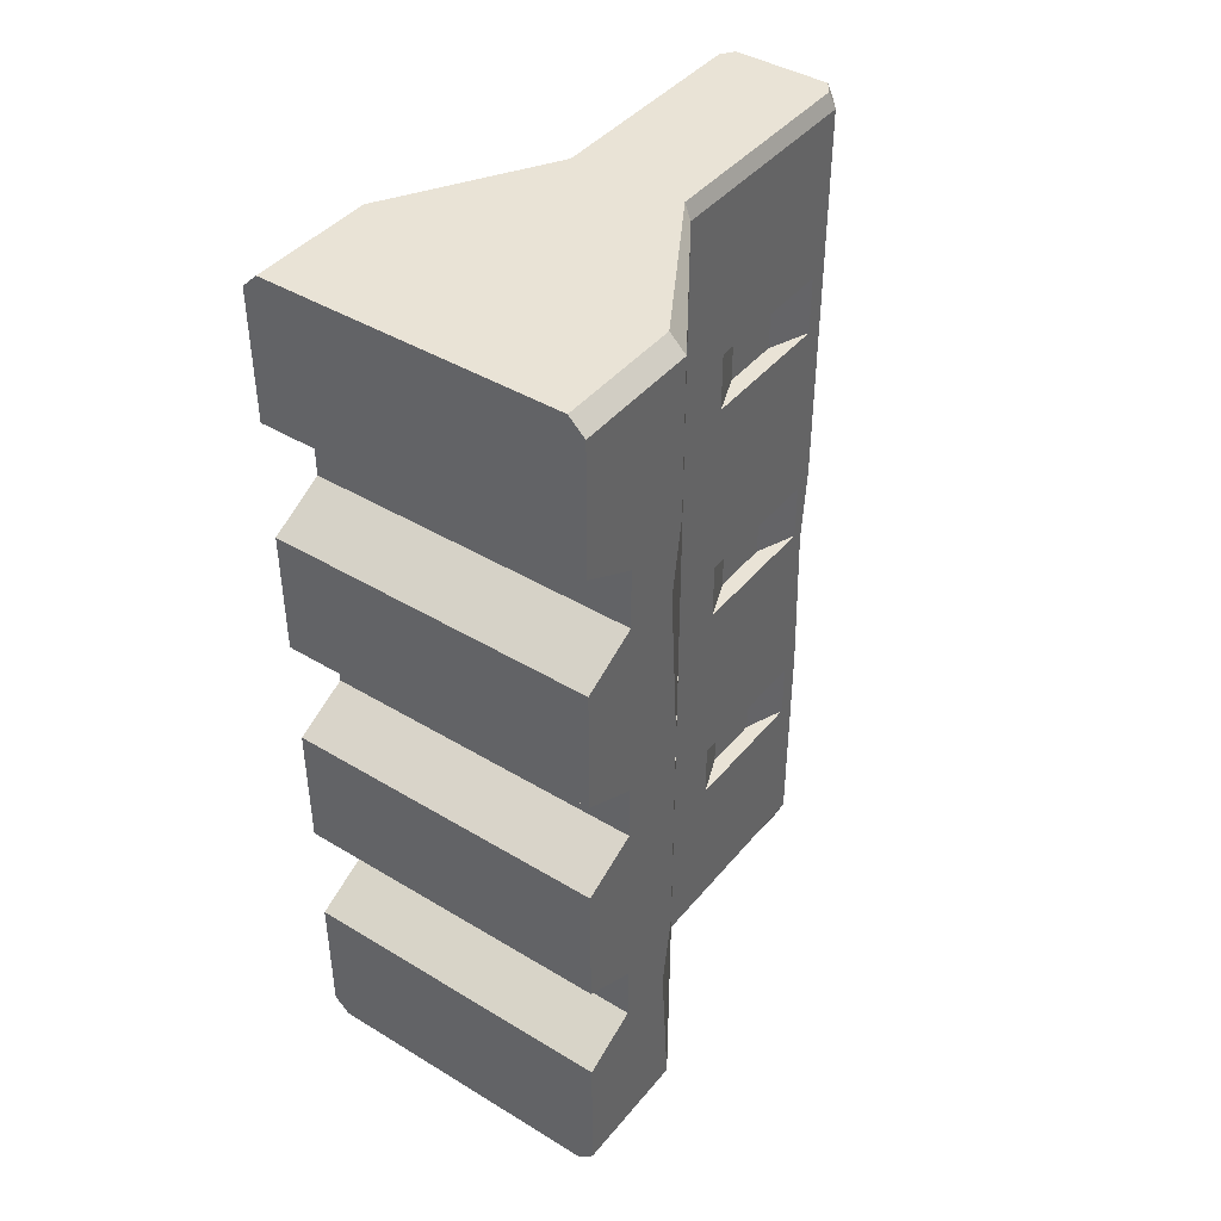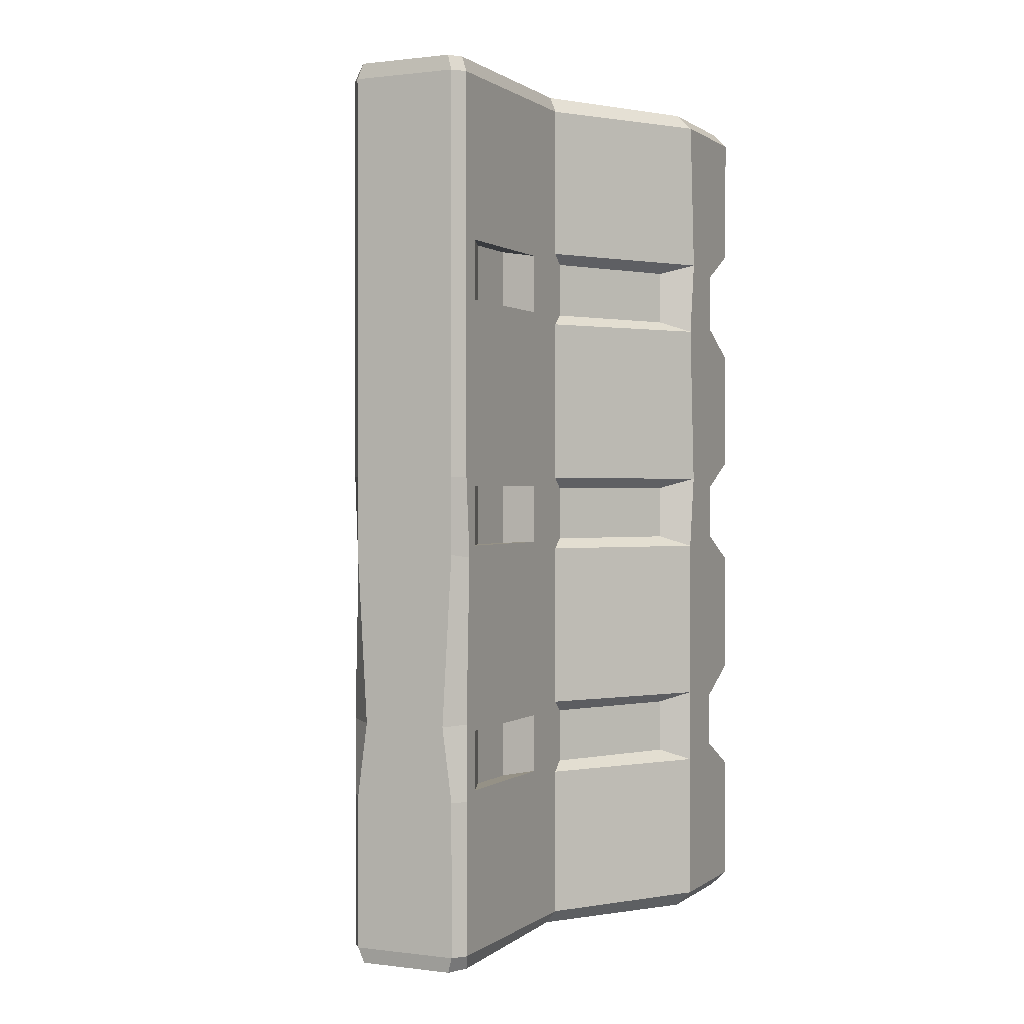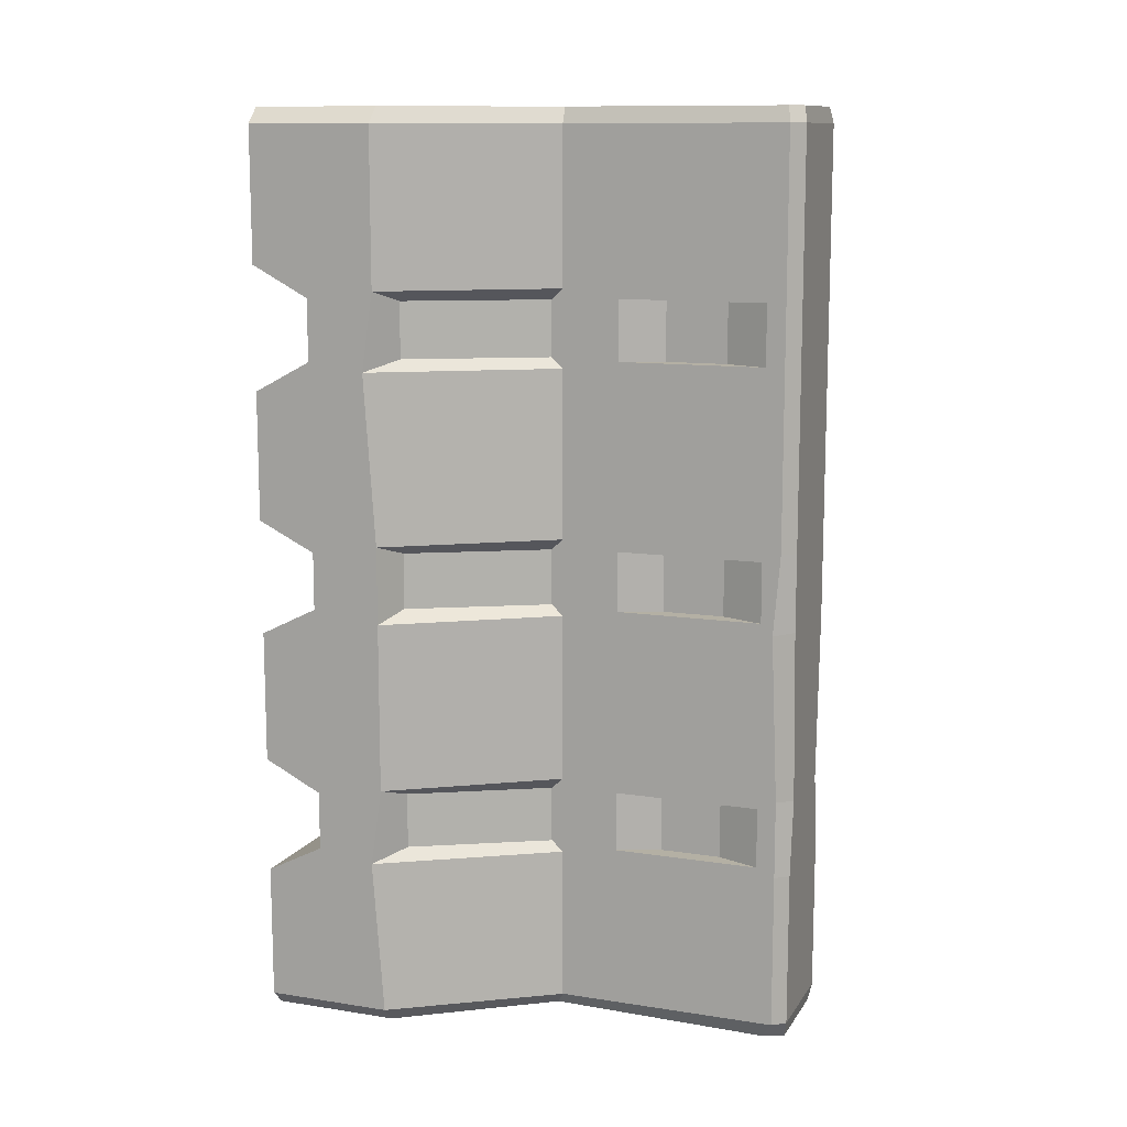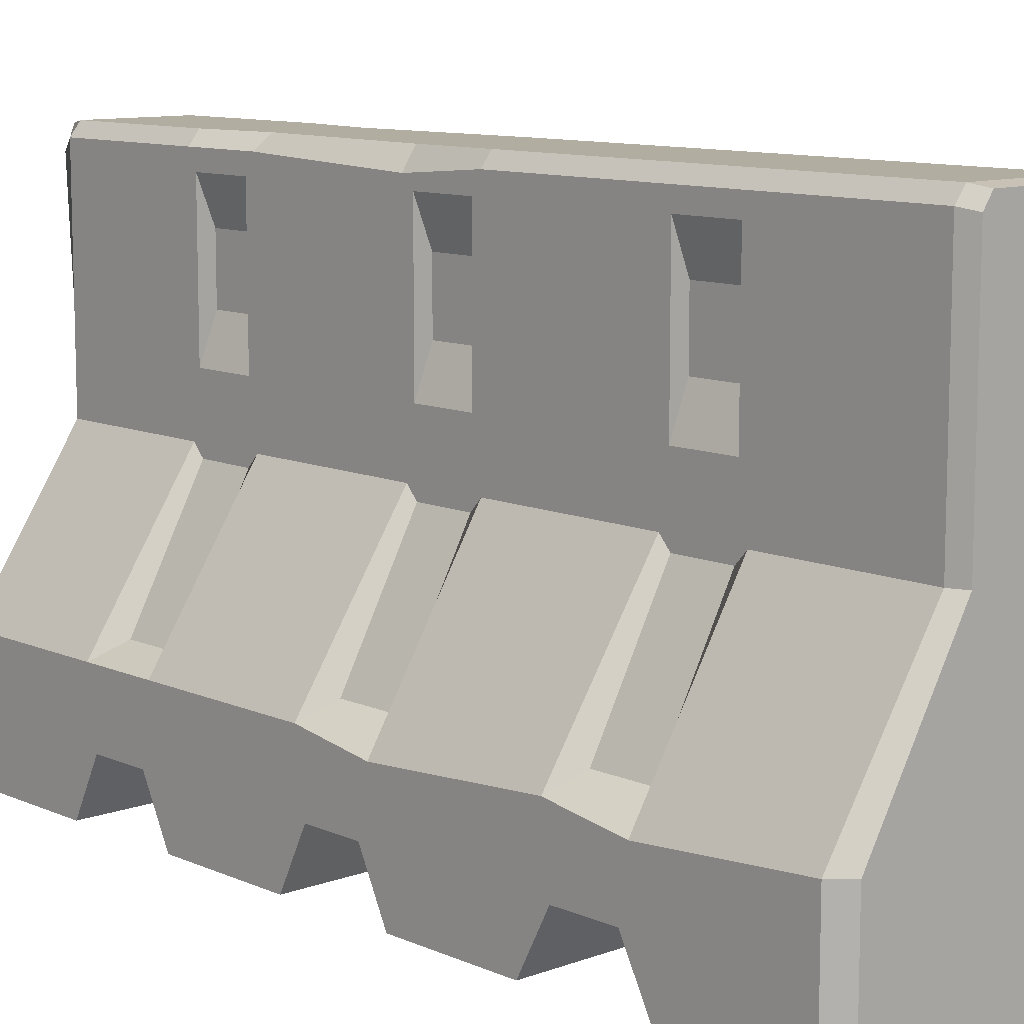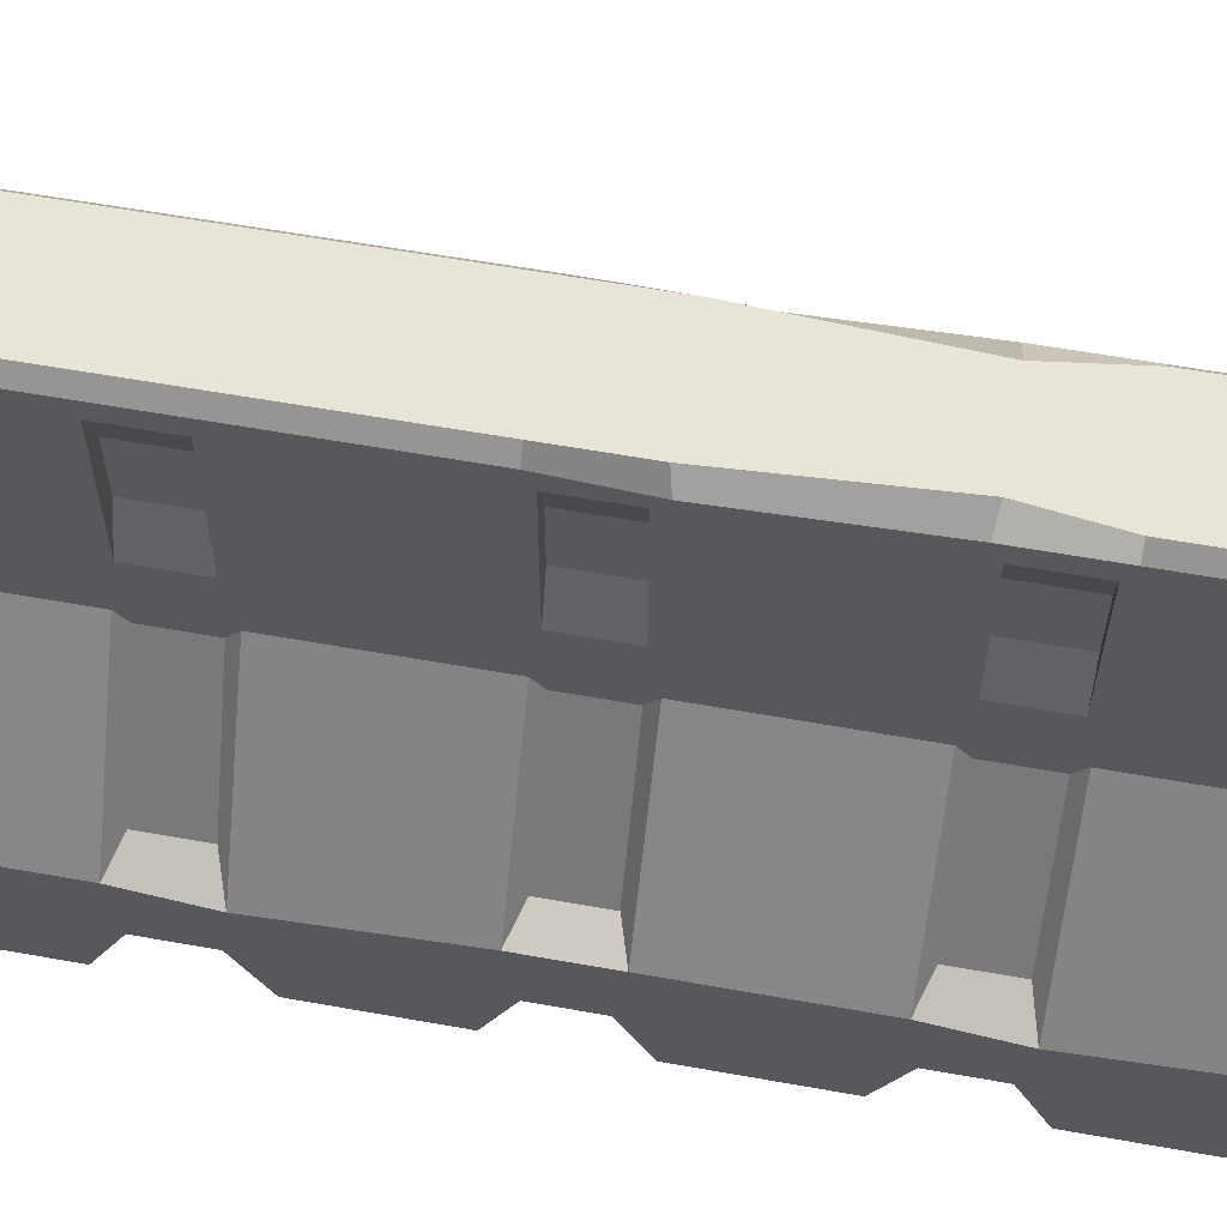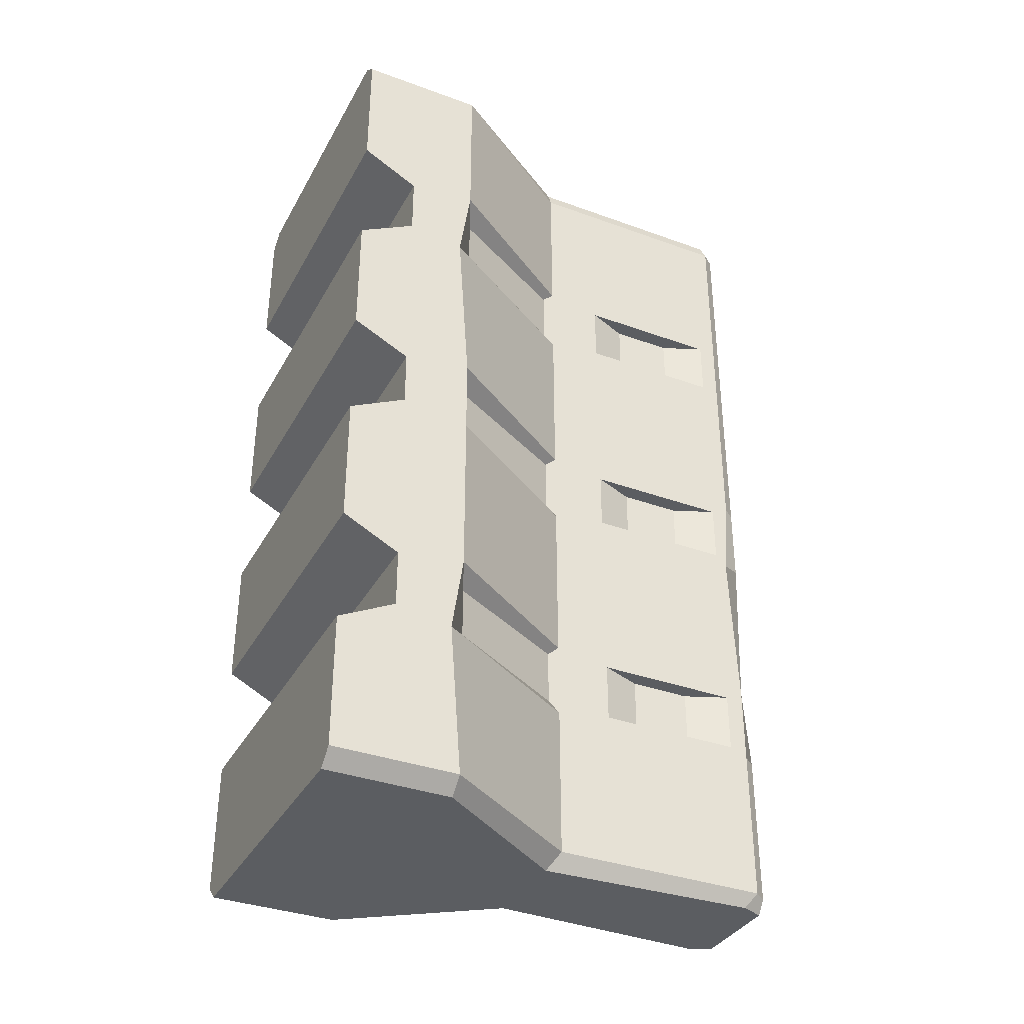
<metadata>
{"format":"obj","ext":"obj","renderer":"f3d","projection":"perspective","resolution":1024,"background":"white","views":[{"elev":42.1,"azim":36.0,"up":"+Z"},{"elev":0.7,"azim":-155.2,"up":"+Z"},{"elev":11.5,"azim":110.6,"up":"+Z"},{"elev":10.5,"azim":-42.6,"up":"+Y"},{"elev":59.9,"azim":100.4,"up":"+Y"},{"elev":-35.8,"azim":64.4,"up":"+Z"}]}
</metadata>
<code>
v 32.08 1e-06 112.8
v 32.08 24.95 112.8
v 32.08 24.95 -60.99
v 32.08 1e-06 -60.99
v 11.86 55.47 112.8
v 11.86 55.47 -60.99
v 11.86 99.26 112.8
v 11.86 99.26 -60.99
v 11.86 99.26 -30.53
v 11.86 99.26 -15.26
v 32.08 11.36 -28.66
v 32.08 11.36 -17.13
v 32.08 1e-06 -11.36
v 32.08 1e-06 -34.42
v 32.08 22.68 -30.53
v 32.08 24.95 -15.26
v 11.86 55.47 -30.53
v 11.86 55.47 -15.26
v 11.86 97.93 17.52
v 11.86 99.26 33.4
v 32.08 11.36 20.12
v 32.08 11.36 31.41
v 32.08 1e-06 37.05
v 32.08 1e-06 14.48
v 32.08 24.95 18.13
v 32.08 24.95 33.4
v 11.86 55.47 18.13
v 11.86 55.47 33.4
v 11.86 99.26 66.79
v 11.86 99.26 82.06
v 32.08 11.36 68.37
v 32.08 11.36 80.48
v 32.08 1e-06 86.53
v 32.08 1e-06 62.31
v 32.08 24.95 82.06
v 32.08 22.68 66.79
v 11.86 55.47 82.06
v 11.86 55.47 66.79
v 25.79 27.71 -17.39
v 11.86 53.12 -17.39
v 25.79 27.71 -28.4
v 11.86 53.12 -28.4
v 25.79 27.71 31.27
v 11.86 53.12 31.27
v 25.79 27.71 20.26
v 11.86 53.12 20.26
v 25.79 27.71 79.93
v 11.86 53.12 79.93
v 25.79 27.71 68.92
v 11.86 53.12 68.92
v 11.86 66.73 -28.83
v 11.86 95.61 -28.83
v 11.86 95.61 -16.95
v 11.86 66.73 -16.95
v 11.86 66.73 19.82
v 11.86 95.61 19.82
v 11.86 95.61 31.71
v 11.86 66.73 31.71
v 11.86 66.73 68.48
v 11.86 95.61 68.48
v 11.86 95.61 80.36
v 11.86 66.73 80.36
v 8.49 75.12 -28.83
v 8.49 87.22 -28.83
v 8.49 87.22 -16.95
v 8.49 75.12 -16.95
v 8.49 75.12 19.82
v 8.49 87.22 19.82
v 8.49 87.22 31.71
v 8.49 75.12 31.71
v 8.49 75.12 68.48
v 8.49 87.22 68.48
v 8.49 87.22 80.36
v 8.49 75.12 80.36
v 7.837 101.8 -15.78
v 9.82 101.8 -30.53
v 9.82 101.8 33.4
v 9.82 101.8 18.13
v 9.82 101.8 82.06
v 9.82 101.8 66.79
v 9.82 101.8 112.8
v 9.82 101.8 -60.99
v 28.9 1e-06 115.9
v 28.9 24.95 115.9
v 10.64 55.47 115.9
v 10.64 98.68 115.9
v 8.803 101.2 115.9
v 28.9 24.95 -64.09
v 28.9 1e-06 -64.09
v 8.951 53.46 -64.09
v 10.64 96.84 -64.09
v 8.803 101.2 -64.09
v -33.36 1e-06 112.8
v -33.36 24.95 112.8
v -33.36 24.95 -60.99
v -33.36 1e-06 -60.99
v -13.14 55.47 112.8
v -13.14 55.47 -60.99
v -13.14 99.26 112.8
v -13.14 99.26 -60.99
v -33.36 1e-06 -34.42
v -33.36 24.95 -30.53
v -13.14 55.47 -30.53
v -13.14 99.26 -30.53
v -13.14 99.26 -15.26
v -33.36 11.36 -28.66
v -33.36 11.36 -17.13
v -33.36 1e-06 -11.36
v -33.36 24.95 -15.26
v -13.14 55.47 -15.26
v -13.14 97.93 17.52
v -13.14 99.26 33.4
v -33.36 11.36 20.12
v -33.36 11.36 31.41
v -33.36 1e-06 37.05
v -33.36 1e-06 14.48
v -33.36 24.95 18.13
v -33.36 22.68 33.4
v -13.14 55.47 18.13
v -13.14 55.47 33.4
v -13.14 99.26 66.79
v -13.14 99.26 82.06
v -33.36 11.36 68.37
v -33.36 11.36 80.48
v -33.36 1e-06 86.53
v -33.36 1e-06 62.31
v -33.36 22.68 82.06
v -33.36 24.95 66.79
v -13.14 55.47 82.06
v -13.14 55.47 66.79
v -27.07 27.71 -17.39
v -13.14 53.12 -17.39
v -27.07 27.71 -28.4
v -13.14 53.12 -28.4
v -27.07 27.71 31.27
v -13.14 53.12 31.27
v -27.07 27.71 20.26
v -13.14 53.12 20.26
v -27.07 27.71 79.93
v -13.14 53.12 79.93
v -27.07 27.71 68.92
v -13.14 53.12 68.92
v -13.14 66.73 -28.83
v -13.14 95.61 -28.83
v -13.14 95.61 -16.95
v -13.14 66.73 -16.95
v -13.14 66.73 19.82
v -13.14 95.61 19.82
v -13.14 95.61 31.71
v -13.14 66.73 31.71
v -13.14 66.73 68.48
v -13.14 95.61 68.48
v -13.14 95.61 80.36
v -13.14 66.73 80.36
v -9.77 75.12 -28.83
v -9.77 87.22 -28.83
v -9.77 87.22 -16.95
v -9.77 75.12 -16.95
v -9.77 75.12 19.82
v -9.77 87.22 19.82
v -9.77 87.22 31.71
v -9.77 75.12 31.71
v -9.77 75.12 68.48
v -9.77 87.22 68.48
v -9.77 87.22 80.36
v -9.77 75.12 80.36
v -9.117 101.8 -15.78
v -11.1 101.8 -30.53
v -11.1 101.8 33.4
v -11.1 101.8 18.13
v -11.1 101.8 82.06
v -11.1 101.8 66.79
v -11.1 101.8 112.8
v -11.1 101.8 -60.99
v -30.18 1e-06 115.9
v -30.18 24.95 115.9
v -11.92 55.47 115.9
v -11.92 98.68 115.9
v -10.08 101.2 115.9
v -30.18 24.95 -64.09
v -30.18 1e-06 -64.09
v -10.23 53.46 -64.09
v -11.92 96.84 -64.09
v -10.08 101.2 -64.09
f 83 84 176 175
f 88 89 181 180
f 84 85 177 176
f 90 88 180 182
f 85 86 178 177
f 91 90 182 183
f 63 64 65 66
f 75 76 168 167
f 12 13 108 107
f 11 12 107 106
f 14 11 106 101
f 13 12 16
f 14 15 11
f 16 12 15
f 12 11 15
f 40 39 41 42
f 67 68 69 70
f 77 78 170 169
f 22 23 115 114
f 21 22 114 113
f 24 21 113 116
f 23 22 26
f 24 25 21
f 26 22 25
f 22 21 25
f 44 43 45 46
f 71 72 73 74
f 79 80 172 171
f 32 33 125 124
f 31 32 124 123
f 34 31 123 126
f 33 32 35
f 34 36 31
f 35 32 36
f 32 31 36
f 48 47 49 50
f 81 79 171 173
f 33 1 93 125
f 1 33 35 2
f 2 35 37 5
f 5 37 30 7
f 82 174 168 76
f 101 96 4 14
f 3 6 17 15
f 6 8 9 17
f 3 15 14 4
f 78 75 167 170
f 13 24 116 108
f 25 24 13 16
f 27 25 16 18
f 19 27 18 10
f 80 77 169 172
f 23 34 126 115
f 36 34 23 26
f 38 36 26 28
f 29 38 28 20
f 39 16 15 41
f 18 16 39 40
f 15 17 42 41
f 40 42 17 18
f 43 26 25 45
f 28 26 43 44
f 25 27 46 45
f 44 46 27 28
f 47 35 36 49
f 37 35 47 48
f 36 38 50 49
f 48 50 38 37
f 17 9 52 51
f 9 10 53 52
f 10 18 54 53
f 18 17 51 54
f 27 19 56 55
f 19 20 57 56
f 20 28 58 57
f 28 27 55 58
f 38 29 60 59
f 29 30 61 60
f 30 37 62 61
f 37 38 59 62
f 51 52 64 63
f 52 53 65 64
f 53 54 66 65
f 54 51 63 66
f 55 56 68 67
f 56 57 69 68
f 57 58 70 69
f 58 55 67 70
f 59 60 72 71
f 60 61 73 72
f 61 62 74 73
f 62 59 71 74
f 10 9 76 75
f 20 19 78 77
f 30 29 80 79
f 86 87 179 178
f 7 30 79 81
f 9 8 82 76
f 92 91 183 184
f 19 10 75 78
f 29 20 77 80
f 1 83 175 93
f 1 2 84 83
f 2 5 85 84
f 5 7 86 85
f 7 81 87 86
f 87 81 173 179
f 3 4 89 88
f 89 4 96 181
f 6 3 88 90
f 8 6 90 91
f 82 92 184 174
f 82 8 91 92
f 155 158 157 156
f 108 109 107
f 101 106 102
f 109 102 107
f 107 102 106
f 132 134 133 131
f 159 162 161 160
f 115 118 114
f 116 113 117
f 118 117 114
f 114 117 113
f 136 138 137 135
f 163 166 165 164
f 125 127 124
f 126 123 128
f 127 128 124
f 124 128 123
f 140 142 141 139
f 93 94 127 125
f 94 97 129 127
f 97 99 122 129
f 102 95 96 101
f 103 98 95 102
f 100 98 103 104
f 117 109 108 116
f 119 110 109 117
f 111 105 110 119
f 128 118 115 126
f 130 120 118 128
f 121 112 120 130
f 131 133 102 109
f 110 132 131 109
f 102 133 134 103
f 132 110 103 134
f 135 137 117 118
f 120 136 135 118
f 117 137 138 119
f 136 120 119 138
f 139 141 128 127
f 129 140 139 127
f 128 141 142 130
f 140 129 130 142
f 103 143 144 104
f 104 144 145 105
f 105 145 146 110
f 110 146 143 103
f 119 147 148 111
f 111 148 149 112
f 112 149 150 120
f 120 150 147 119
f 130 151 152 121
f 121 152 153 122
f 122 153 154 129
f 129 154 151 130
f 143 155 156 144
f 144 156 157 145
f 145 157 158 146
f 146 158 155 143
f 147 159 160 148
f 148 160 161 149
f 149 161 162 150
f 150 162 159 147
f 151 163 164 152
f 152 164 165 153
f 153 165 166 154
f 154 166 163 151
f 105 167 168 104
f 112 169 170 111
f 122 171 172 121
f 99 173 171 122
f 168 174 100 104
f 111 170 167 105
f 121 172 169 112
f 93 175 176 94
f 94 176 177 97
f 97 177 178 99
f 99 178 179 173
f 95 180 181 96
f 98 182 180 95
f 100 183 182 98
f 174 184 183 100

</code>
